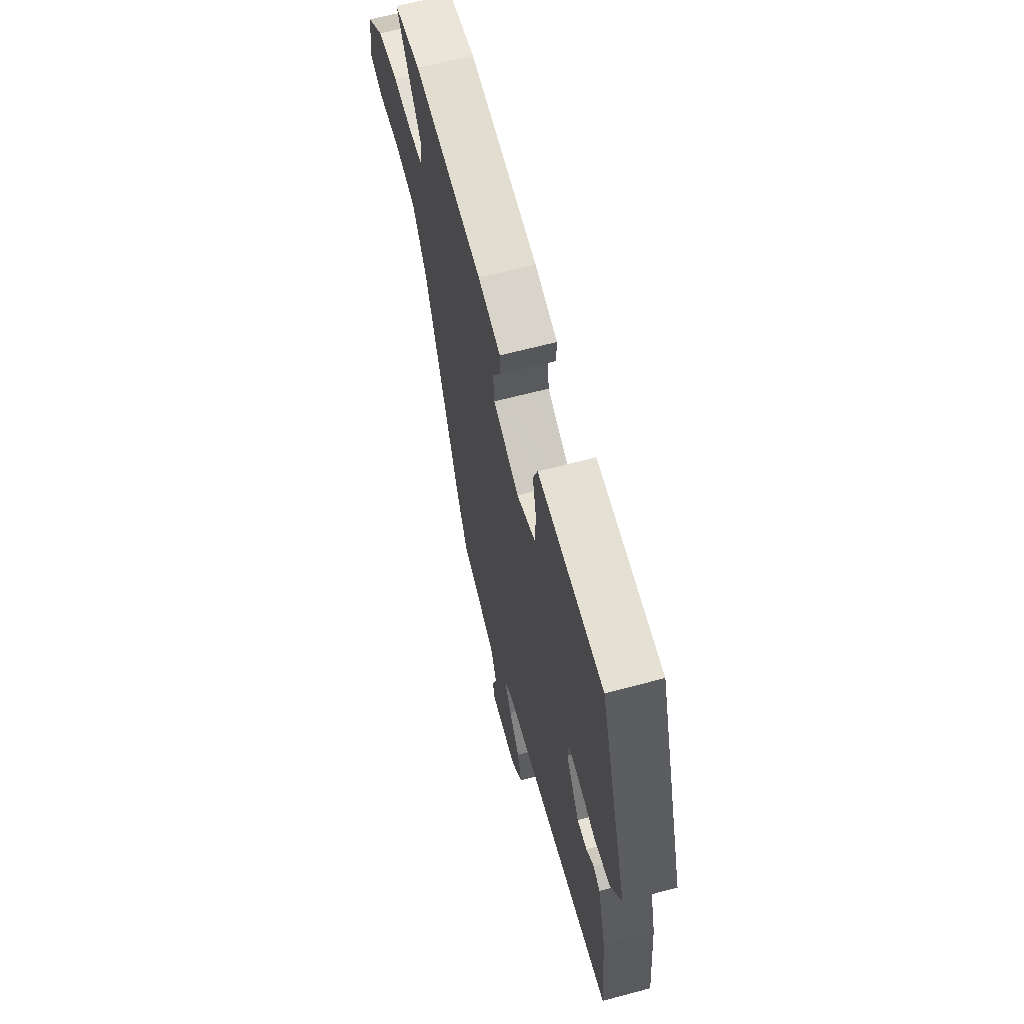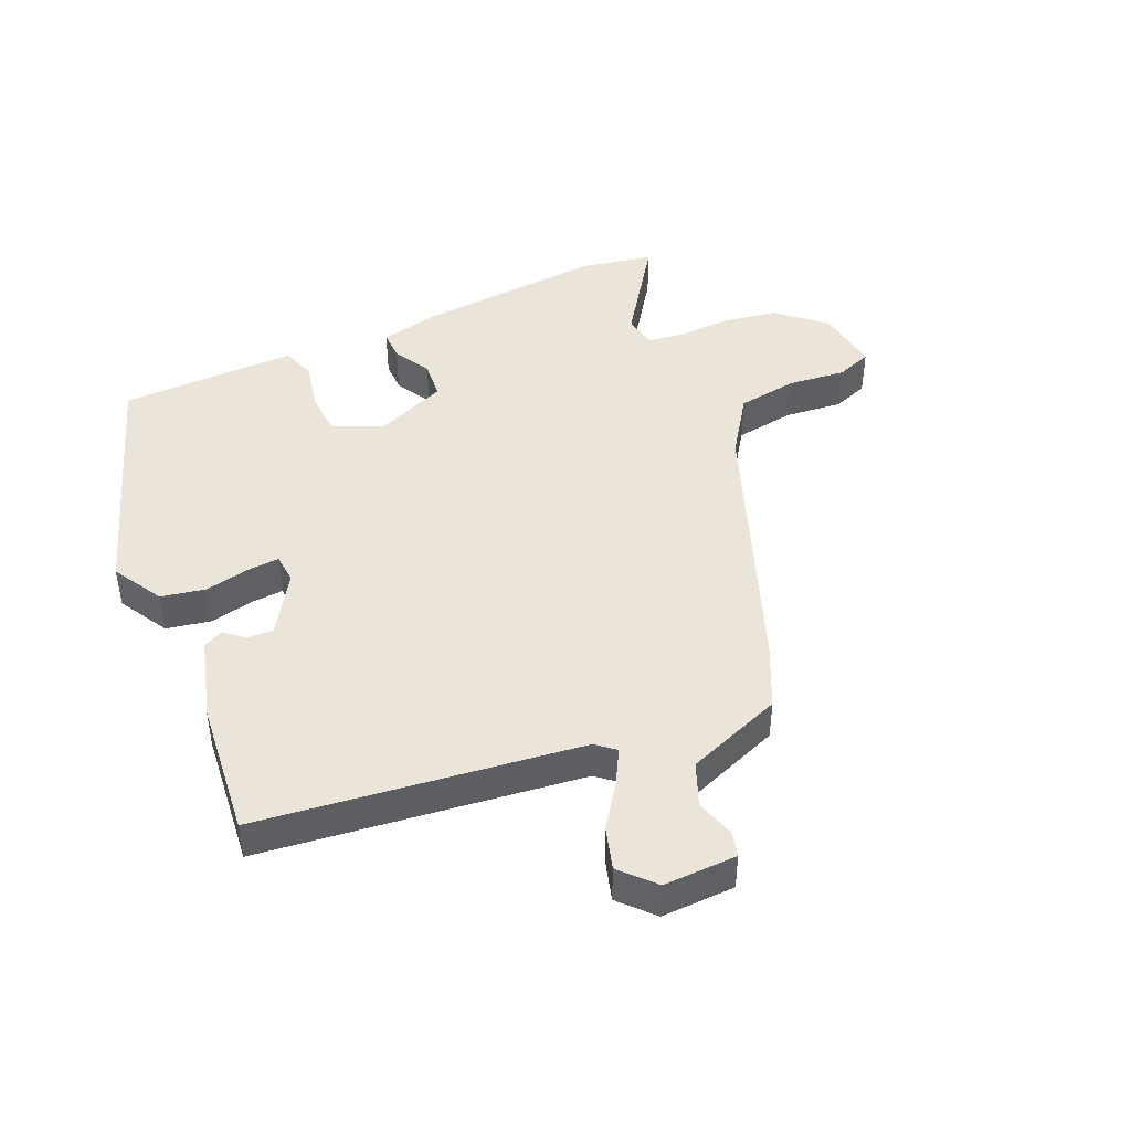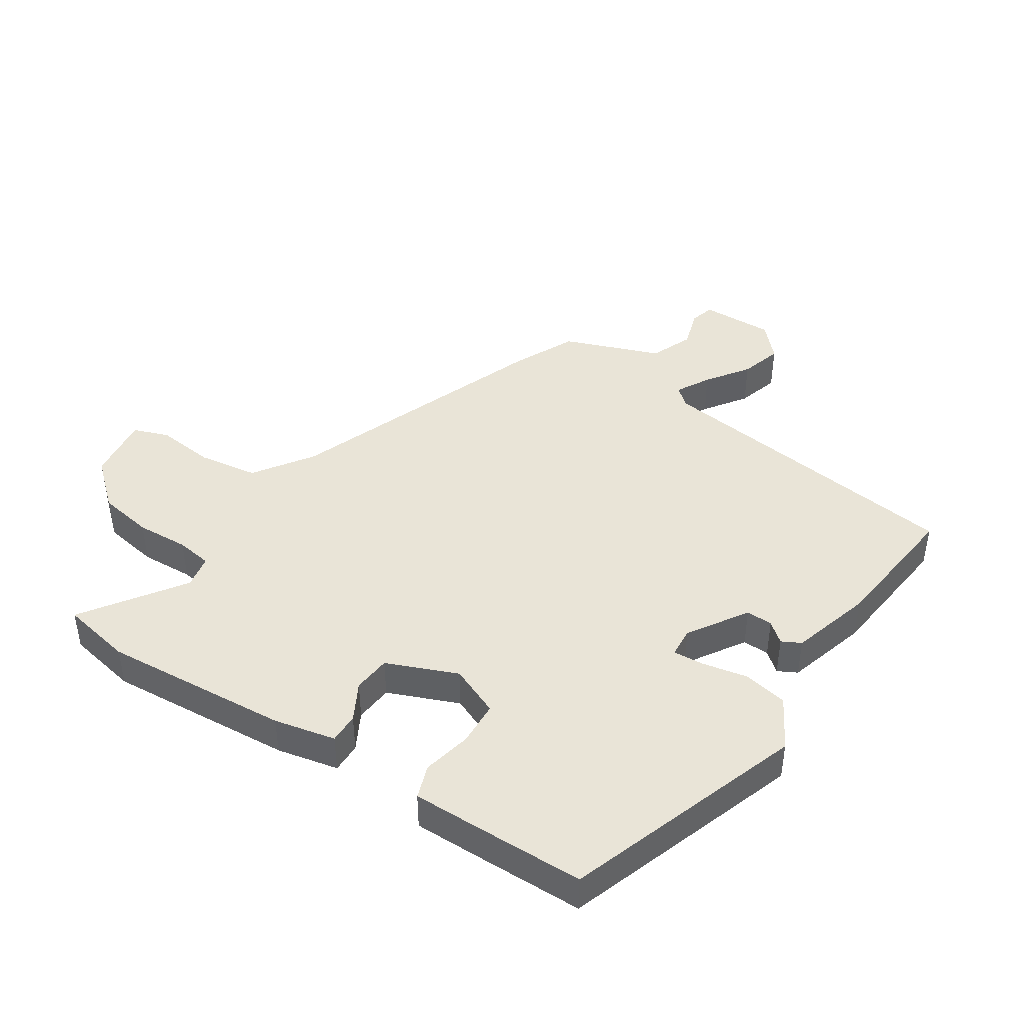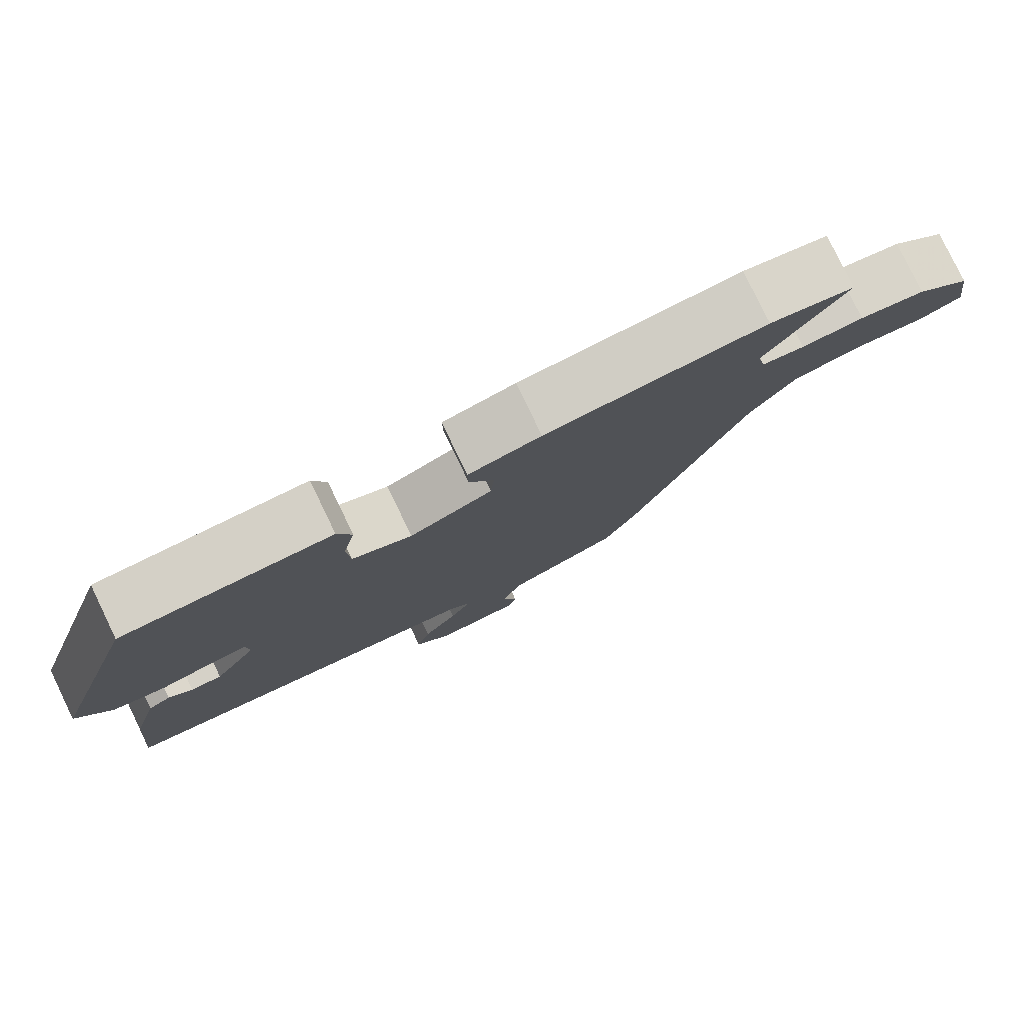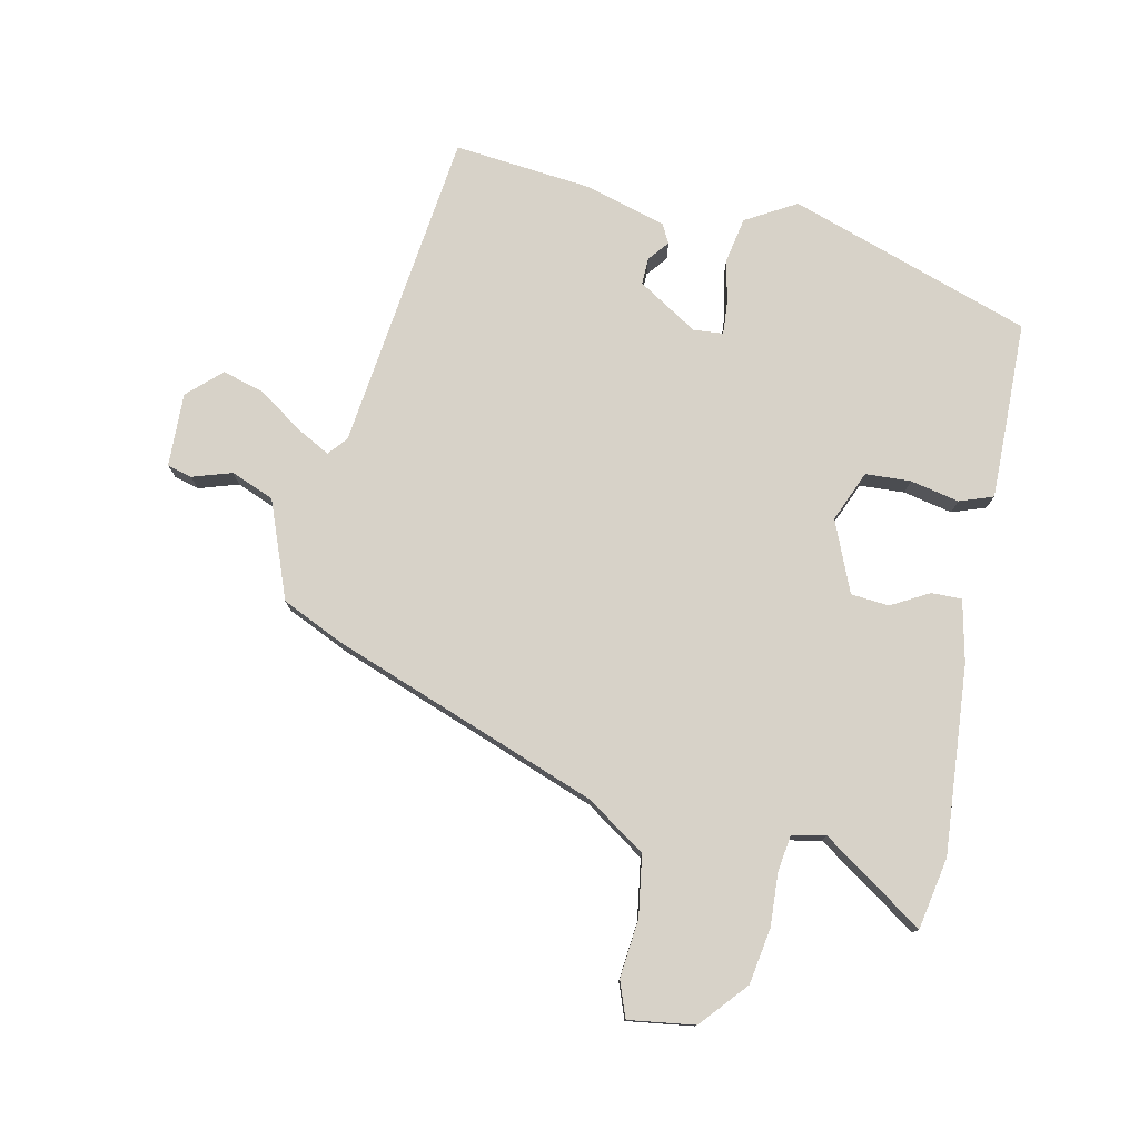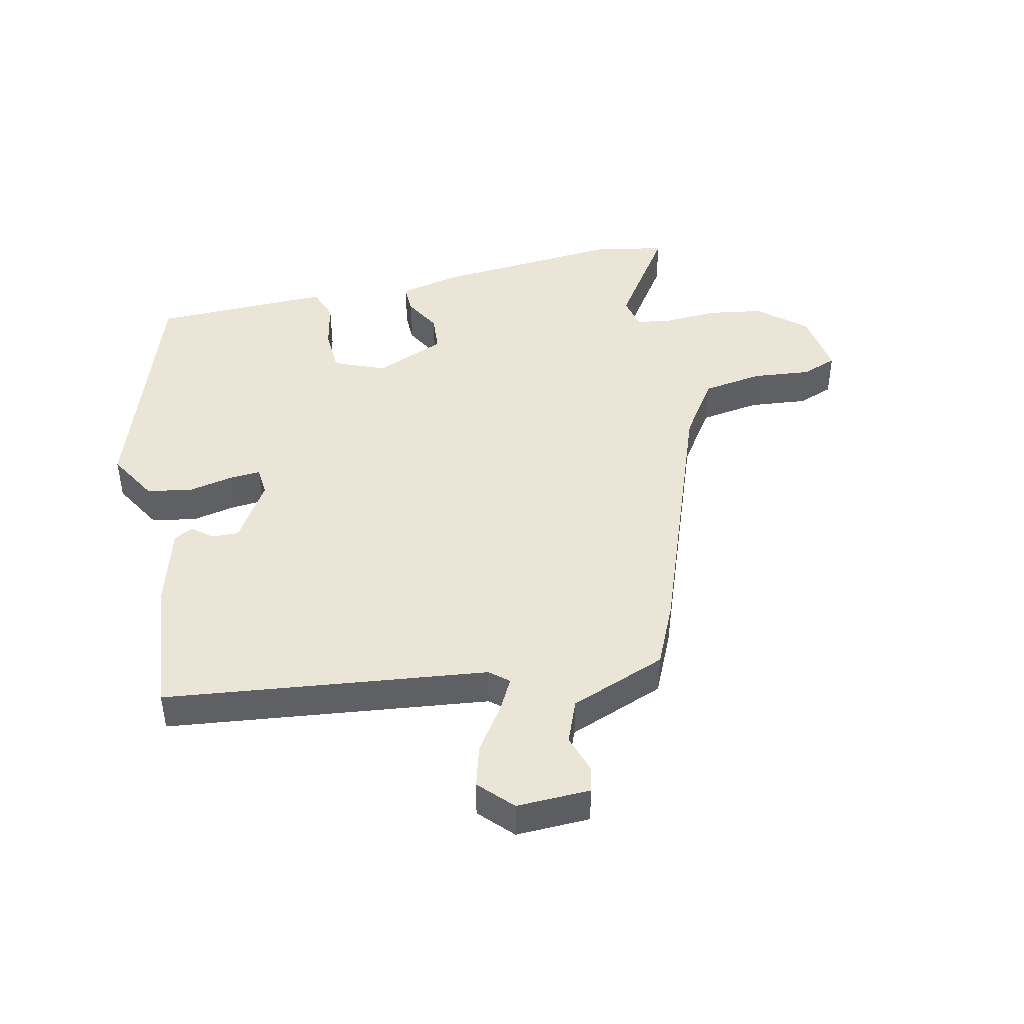
<metadata>
{"format":"obj","ext":"obj","renderer":"f3d","projection":"perspective","resolution":1024,"background":"white","views":[{"elev":64.3,"azim":75.0,"up":"+Z"},{"elev":44.8,"azim":156.6,"up":"+Y"},{"elev":43.4,"azim":33.8,"up":"+Y"},{"elev":79.7,"azim":154.2,"up":"+Z"},{"elev":77.4,"azim":-77.7,"up":"+Y"},{"elev":44.3,"azim":167.5,"up":"+Y"}]}
</metadata>
<code>
v 0.493 0.07 -0.453
v -0.013 0.07 -0.512
v -0.043 0.07 -0.537
v -0.014 0.07 -0.591
v 0.032 0.07 -0.658
v 0.051 0.07 -0.725
v 0.002 0.07 -0.777
v -0.114 0.07 -0.773
v -0.124 0.07 -0.734
v -0.104 0.07 -0.672
v -0.131 0.07 -0.604
v -0.283 0.07 -0.545
v -0.328 0.07 -0.446
v -0.48 0.07 -0.028
v -0.542 0.07 0.065
v -0.637 0.07 0.08
v -0.729 0.07 0.071
v -0.785 0.07 0.092
v -0.77 0.07 0.196
v -0.697 0.07 0.259
v -0.609 0.07 0.273
v -0.526 0.07 0.268
v -0.469 0.07 0.276
v -0.458 0.07 0.329
v -0.565 0.07 0.488
v -0.452 0.07 0.509
v -0.157 0.07 0.484
v -0.06 0.07 0.462
v -0.061 0.07 0.414
v -0.094 0.07 0.355
v -0.089 0.07 0.295
v 0.022 0.07 0.248
v 0.102 0.07 0.281
v 0.106 0.07 0.352
v 0.09 0.07 0.429
v 0.109 0.07 0.482
v 0.219 0.07 0.48
v 0.389 0.07 0.476
v 0.515 0.07 0.095
v 0.469 0.07 0.016
v 0.399 0.07 0.003
v 0.328 0.07 0.018
v 0.278 0.07 0.022
v 0.274 0.07 -0.025
v 0.332 0.07 -0.119
v 0.374 0.07 -0.118
v 0.406 0.07 -0.092
v 0.436 0.07 -0.108
v 0.472 0.07 -0.237
v 0.493 0 -0.453
v -0.013 0 -0.512
v -0.043 0 -0.537
v -0.014 0 -0.591
v 0.032 0 -0.658
v 0.051 0 -0.725
v 0.002 0 -0.777
v -0.114 0 -0.773
v -0.124 0 -0.734
v -0.104 0 -0.672
v -0.131 0 -0.604
v -0.283 0 -0.545
v -0.328 0 -0.446
v -0.48 0 -0.028
v -0.542 0 0.065
v -0.637 0 0.08
v -0.729 0 0.071
v -0.785 0 0.092
v -0.77 0 0.196
v -0.697 0 0.259
v -0.609 0 0.273
v -0.526 0 0.268
v -0.469 0 0.276
v -0.458 0 0.329
v -0.565 0 0.488
v -0.452 0 0.509
v -0.157 0 0.484
v -0.06 0 0.462
v -0.061 0 0.414
v -0.094 0 0.355
v -0.089 0 0.295
v 0.022 0 0.248
v 0.102 0 0.281
v 0.106 0 0.352
v 0.09 0 0.429
v 0.109 0 0.482
v 0.219 0 0.48
v 0.389 0 0.476
v 0.515 0 0.095
v 0.469 0 0.016
v 0.399 0 0.003
v 0.328 0 0.018
v 0.278 0 0.022
v 0.274 0 -0.025
v 0.332 0 -0.119
v 0.374 0 -0.118
v 0.406 0 -0.092
v 0.436 0 -0.108
v 0.472 0 -0.237
f 46 47 48 49
f 45 46 49 1
f 44 45 1 2
f 43 44 2 3
f 39 40 41 42
f 39 42 43
f 38 39 43
f 37 38 43 3
f 34 35 36 37
f 33 34 37
f 27 28 29 30
f 27 30 31
f 24 25 26 27
f 23 24 27 31
f 22 23 31 32
f 20 21 22
f 19 20 22 32
f 16 17 18 19
f 15 16 19 32
f 11 12 13 14
f 7 8 9 10
f 7 10 11
f 4 5 6 7
f 3 4 7 11
f 33 37 3 11
f 14 15 32
f 11 14 32 33
f 98 97 96 95
f 50 98 95 94
f 51 50 94 93
f 52 51 93 92
f 91 90 89 88
f 92 91 88
f 92 88 87
f 52 92 87 86
f 86 85 84 83
f 86 83 82
f 79 78 77 76
f 80 79 76
f 76 75 74 73
f 80 76 73 72
f 81 80 72 71
f 71 70 69
f 81 71 69 68
f 68 67 66 65
f 81 68 65 64
f 63 62 61 60
f 59 58 57 56
f 60 59 56
f 56 55 54 53
f 60 56 53 52
f 60 52 86 82
f 81 64 63
f 82 81 63 60
f 1 50 51 2
f 2 51 52 3
f 3 52 53 4
f 4 53 54 5
f 5 54 55 6
f 6 55 56 7
f 7 56 57 8
f 8 57 58 9
f 9 58 59 10
f 10 59 60 11
f 11 60 61 12
f 12 61 62 13
f 13 62 63 14
f 14 63 64 15
f 15 64 65 16
f 16 65 66 17
f 17 66 67 18
f 18 67 68 19
f 19 68 69 20
f 20 69 70 21
f 21 70 71 22
f 22 71 72 23
f 23 72 73 24
f 24 73 74 25
f 25 74 75 26
f 26 75 76 27
f 27 76 77 28
f 28 77 78 29
f 29 78 79 30
f 30 79 80 31
f 31 80 81 32
f 32 81 82 33
f 33 82 83 34
f 34 83 84 35
f 35 84 85 36
f 36 85 86 37
f 37 86 87 38
f 38 87 88 39
f 39 88 89 40
f 40 89 90 41
f 41 90 91 42
f 42 91 92 43
f 43 92 93 44
f 44 93 94 45
f 45 94 95 46
f 46 95 96 47
f 47 96 97 48
f 48 97 98 49
f 49 98 50 1

</code>
